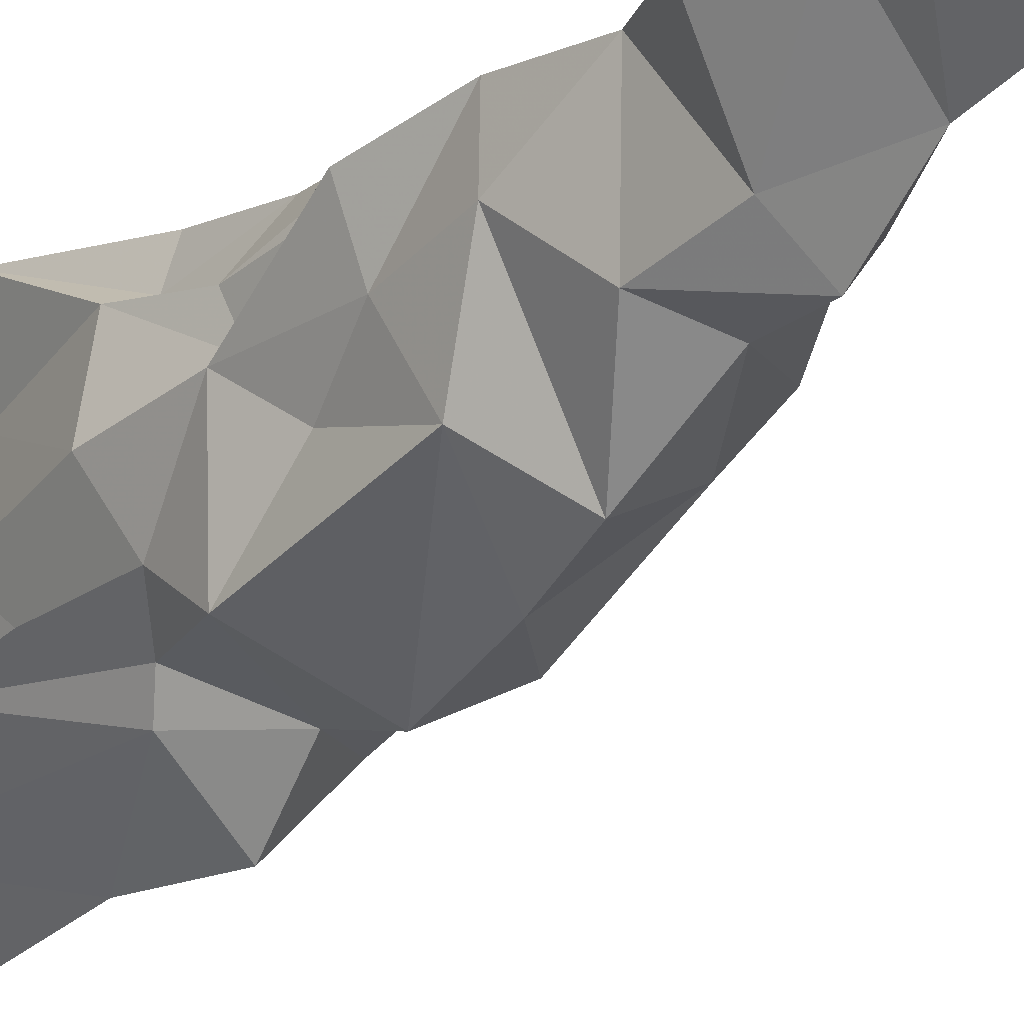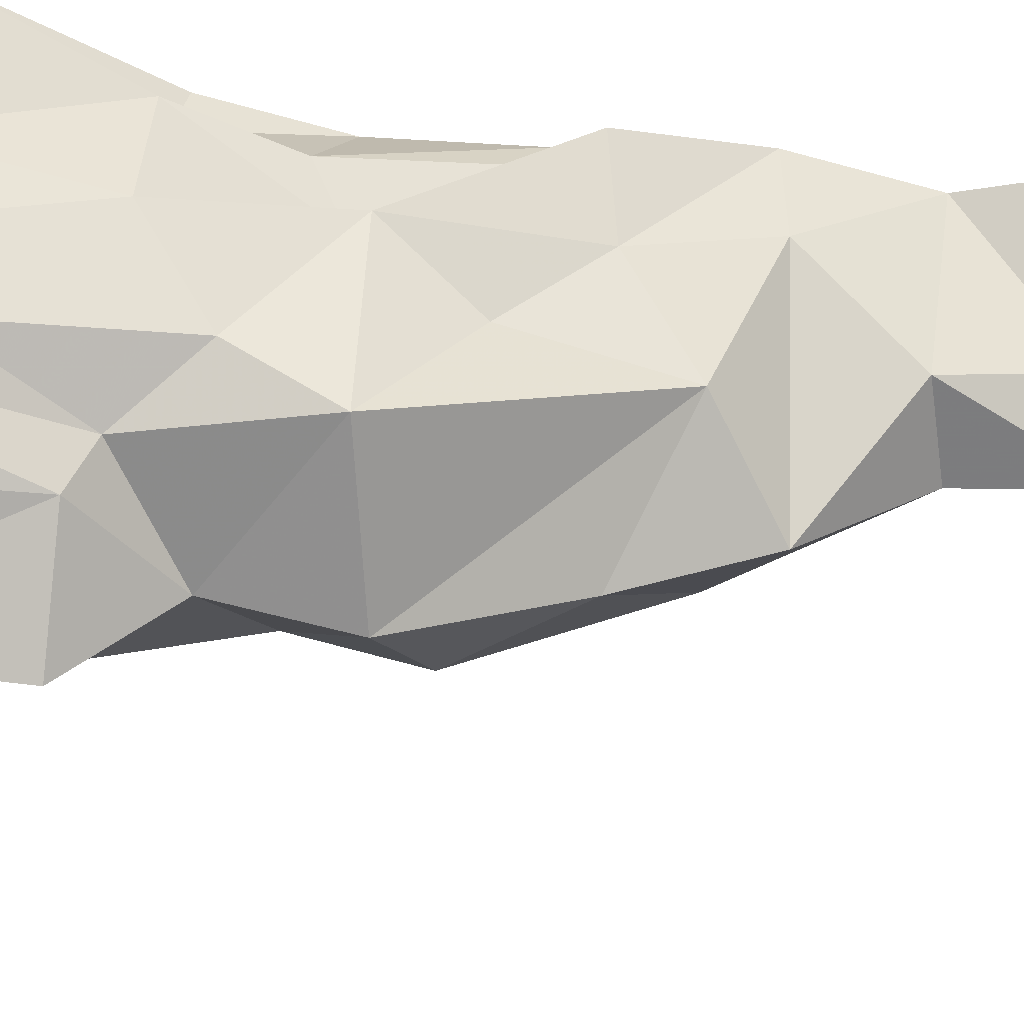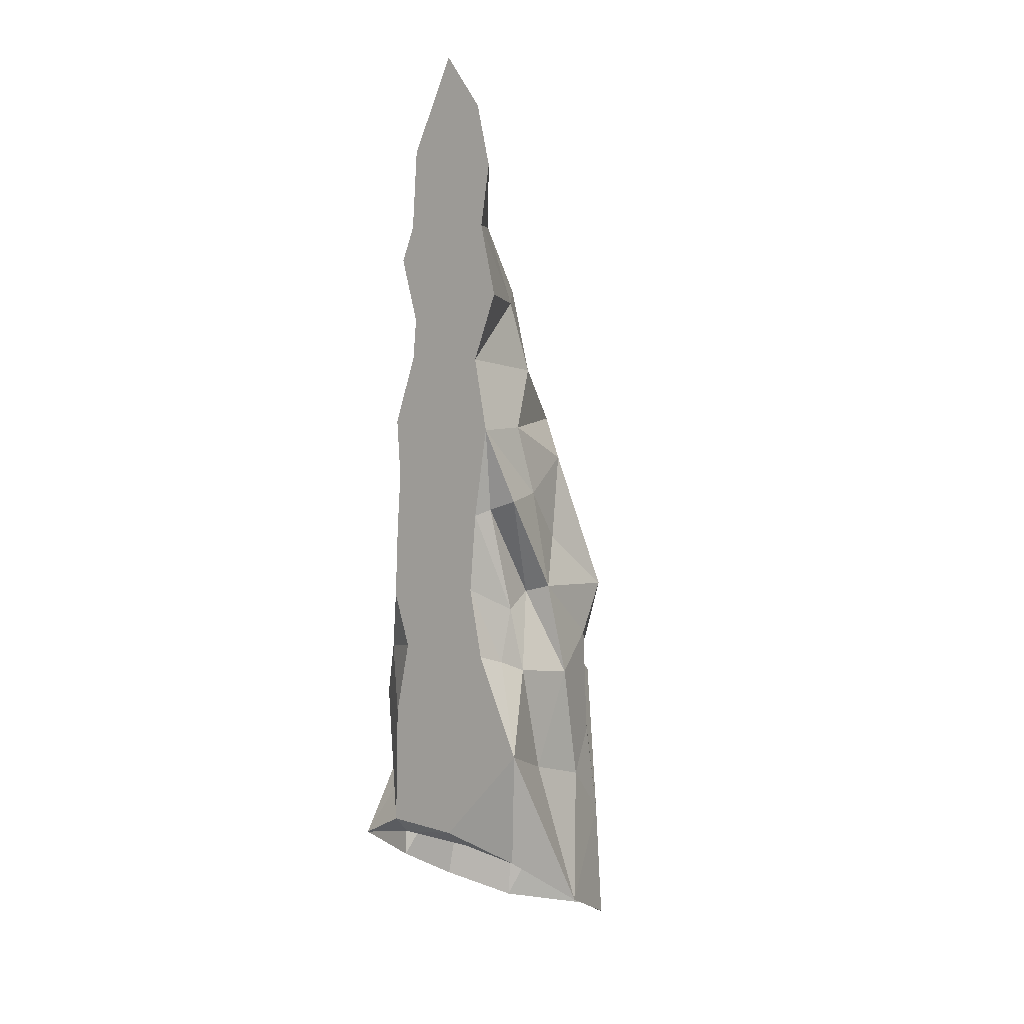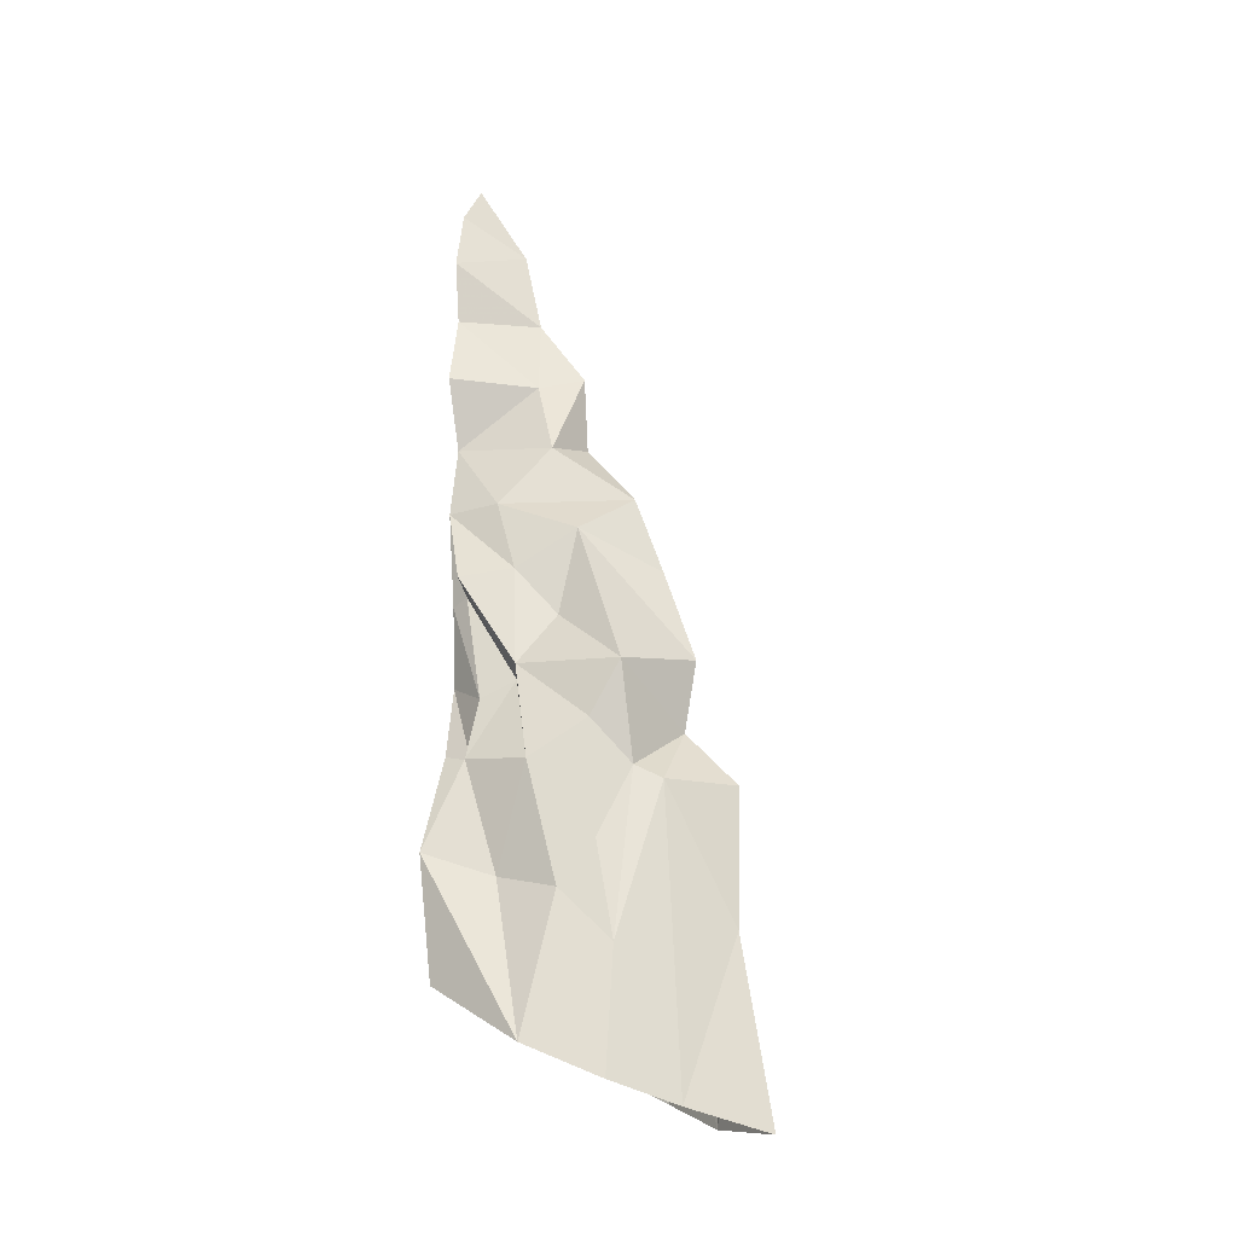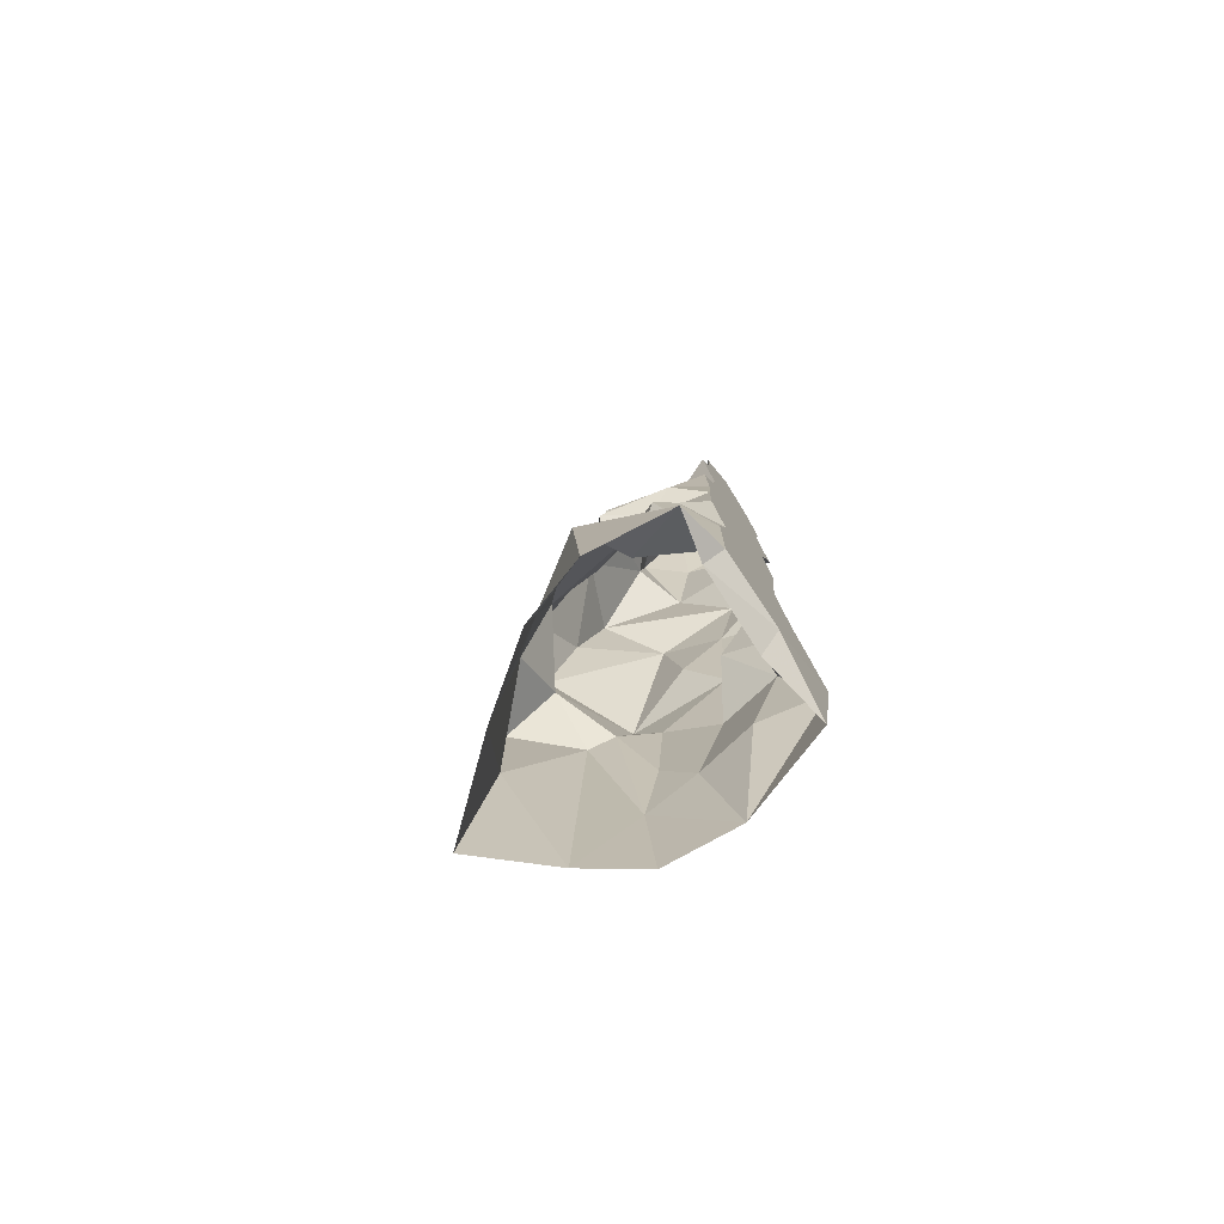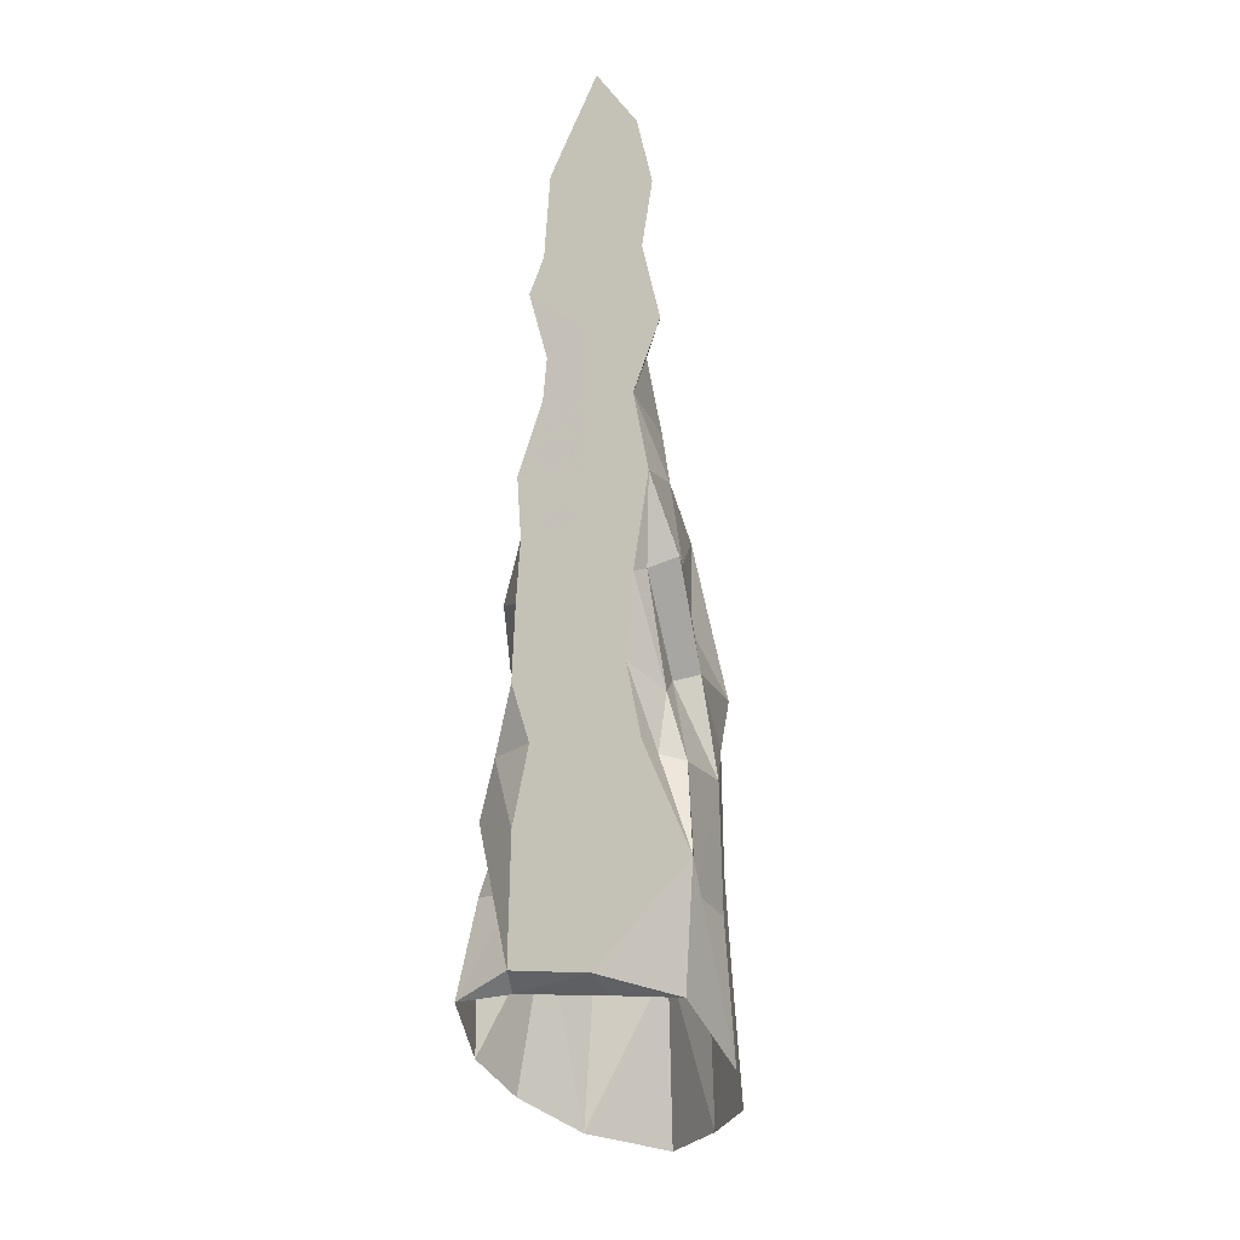
<metadata>
{"format":"obj","ext":"obj","renderer":"f3d","projection":"perspective","resolution":1024,"background":"white","views":[{"elev":-13.5,"azim":146.4,"up":"+Z"},{"elev":-39.9,"azim":80.5,"up":"+Z"},{"elev":4.1,"azim":38.9,"up":"+Y"},{"elev":-22.0,"azim":111.1,"up":"+Y"},{"elev":-78.2,"azim":-56.2,"up":"+Y"},{"elev":-13.6,"azim":20.2,"up":"+Y"}]}
</metadata>
<code>
g juqing_yewai_573_shuijingroad01a
v 23.57 240.5 389.8
v 27.73 326.4 389.8
v -31.49 241.3 389.7
v 21.35 144.4 389.8
v -64.59 146.7 389.7
v 14.84 -101.8 389.7
v -45.02 -189.3 389.7
v 18.96 -190.1 389.7
v -66.77 -291.9 389.7
v 29.9 343.1 232.3
v 13.98 243.4 233.5
v -43.54 249.7 283.9
v -8.74 328.6 272.2
v -99.31 135 251.5
v -23.65 541.5 389.7
v 37 547.5 318.6
v 34.06 435.3 295.8
v -31.65 432.2 389.7
v -26.29 296.8 389.7
v -64.44 64.27 320.4
v -59.08 65.91 389.7
v -168.8 -355.3 253.8
v -164.9 -554.7 265.2
v -142.8 -492.7 376.7
v -102.7 -356.3 290.2
v 35.75 -463.6 389.7
v -70.7 -458.1 389.7
v -74.59 -483.7 361.2
v 43.79 -487.8 358.8
v -112.8 -380.5 167.4
v -143.8 -599.6 182.8
v -103.2 -199 358.8
v 87.95 237.8 389.7
v 123.4 329.9 389.7
v 107.7 136.3 389.7
v 160.2 -333.6 389.7
v 97.63 -193.9 389.7
v 23.1 -310.4 389.7
v 29.9 343.1 232.3
v 67.83 322.4 283.5
v 80.06 223 257.2
v 13.98 243.4 233.5
v 37.82 148.9 156.9
v 111 139.2 320.1
v 128.4 -104.1 141.9
v 102 91.7 211
v 108.8 -27.52 233.7
v 14.56 -171.6 100.7
v 90.18 -229.8 140.8
v 113.7 513.3 389.7
v 34.06 435.3 295.8
v 37 547.5 318.6
v 99.92 428.7 389.7
v 35.75 -463.6 389.7
v 146.1 -493.6 376.7
v 129.8 -327.7 173.8
v 149.9 -225.7 256.7
v 142.4 -387.2 218.2
v 134 -365.6 299.8
v 167.1 -571.6 253.7
v 145.1 -615.9 154.8
v 131.4 -455.9 150.3
v 80.51 -248.6 105.1
v 117.4 41.63 291.4
v 136.8 32.57 361.5
v 136.2 -96.47 279.3
v 32.45 469 389.7
v 39.05 671.5 389.7
v 19.39 60.24 389.7
v 93.46 598.4 389.7
v 15.64 -76.86 83.67
v -51.06 385.1 389.7
v -58.09 -240.5 101.8
v -84.91 -643.3 99.98
v 8.427 -425.4 37.73
v 0.9585 -666.2 0.5748
v 85.56 -641.9 83.91
v 8.427 -425.4 37.73
v 0.9585 -666.2 0.5748
v -64.89 -15.91 389.7
v 12.07 -246.6 32.02
v 12.07 -246.6 32.02
v 14.56 -171.6 100.7
v 103.3 -105.2 291.3
v 139 -214.6 343.1
v 129.9 -175.7 182.9
v -70.98 -1.293 216.8
v -99.51 -192.6 278.2
v -95.04 -122.3 293.6
v -75.34 -117.3 223.9
v -125.7 -70.52 260.1
v -98.51 -5.432 348.3
v -89.19 -66.84 314.6
v -52.98 118.1 195.6
v 21.31 47.69 124.4
v -43.41 -32.43 112.9
v 15.64 -76.86 83.67
v -71.85 -115.3 152.1
v -69.36 -113.8 389.7
v 14.91 -16.79 389.7
v -131.2 -274.3 339.2
v 78.26 -96.98 389.7
v 87.74 11.9 389.7
v 111.5 -127.5 338.1
v 97.16 19.97 366.6
v 105.3 -205.2 351.4
v 37.82 148.9 156.9
v 21.31 47.69 124.4
f 1 2 3
f 4 1 5
f 6 7 8
f 7 9 8
f 10 11 12
f 12 13 10
f 12 11 14
f 15 16 17
f 17 18 15
f 13 17 10
f 19 13 12
f 12 3 19
f 3 14 5
f 20 21 14
f 22 23 24
f 24 25 22
f 26 27 28
f 28 29 26
f 30 31 23
f 23 22 30
f 9 7 32
f 28 27 24
f 1 33 34
f 4 35 33
f 36 37 38
f 39 40 41
f 41 42 39
f 43 41 44
f 45 46 47
f 48 45 49
f 50 51 52
f 51 53 40
f 34 33 40
f 33 44 41
f 36 54 55
f 56 57 58
f 58 57 59
f 60 61 62
f 62 58 60
f 62 63 49
f 49 56 62
f 64 65 66
f 15 67 68
f 15 68 16
f 4 21 69
f 50 70 67
f 4 69 35
f 45 48 71
f 50 52 70
f 46 44 64
f 47 64 66
f 60 59 36
f 62 56 58
f 67 15 18
f 2 18 72
f 73 74 30
f 74 75 76
f 74 31 30
f 13 19 72
f 72 19 2
f 2 67 18
f 67 53 50
f 2 34 53
f 44 46 43
f 63 77 78
f 77 79 78
f 77 62 61
f 2 53 67
f 21 80 69
f 4 5 21
f 63 78 81
f 82 75 73
f 48 49 63
f 48 63 81
f 83 82 73
f 84 85 57
f 66 86 45
f 66 57 86
f 66 45 47
f 47 46 64
f 44 35 64
f 36 55 60
f 63 62 77
f 73 75 74
f 14 87 20
f 88 89 90
f 20 91 92
f 92 91 93
f 21 20 92
f 90 89 93
f 22 25 88
f 94 95 96
f 96 97 98
f 90 87 98
f 96 95 97
f 87 91 20
f 73 98 83
f 96 87 94
f 98 87 96
f 80 99 100
f 99 6 100
f 88 98 22
f 91 90 93
f 32 88 101
f 101 88 25
f 32 101 9
f 6 99 7
f 101 25 27
f 27 25 24
f 9 38 8
f 54 38 27
f 102 103 6
f 103 69 100
f 102 6 8
f 37 102 8
f 103 104 105
f 85 104 106
f 85 106 36
f 56 86 57
f 56 49 86
f 45 86 49
f 43 42 41
f 72 18 17
f 17 13 72
f 40 39 51
f 98 30 22
f 90 98 88
f 30 98 73
f 98 97 83
f 103 105 35
f 69 103 35
f 65 64 35
f 32 89 88
f 101 27 9
f 52 68 70
f 70 68 67
f 105 104 84
f 104 85 84
f 54 36 38
f 85 36 59
f 60 58 59
f 57 85 59
f 94 107 95
f 11 94 14
f 90 91 87
f 33 35 44
f 33 41 40
f 53 34 40
f 50 53 51
f 3 12 14
f 21 5 14
f 45 71 46
f 71 108 46
f 108 43 46
f 21 92 80
f 80 100 69
f 103 100 6
f 34 2 1
f 33 1 4
f 2 19 3
f 1 3 5
f 57 66 84
f 84 66 65
f 65 105 84
f 105 65 35
f 89 99 93
f 93 80 92
f 26 29 55
f 99 80 93
f 14 94 87
f 11 107 94
f 104 102 106
f 106 37 36
f 38 9 27
f 102 37 106
f 103 102 104
f 37 8 38
f 32 7 99
f 32 99 89

</code>
